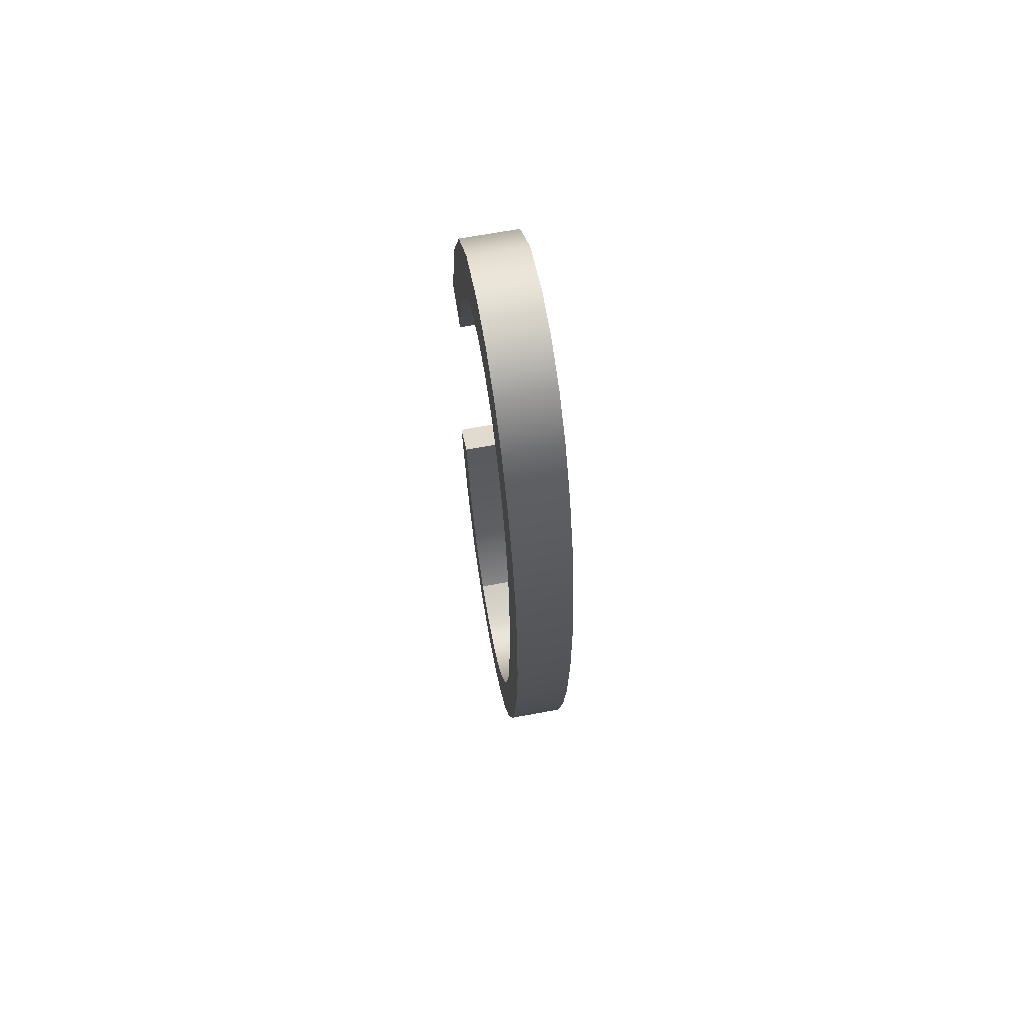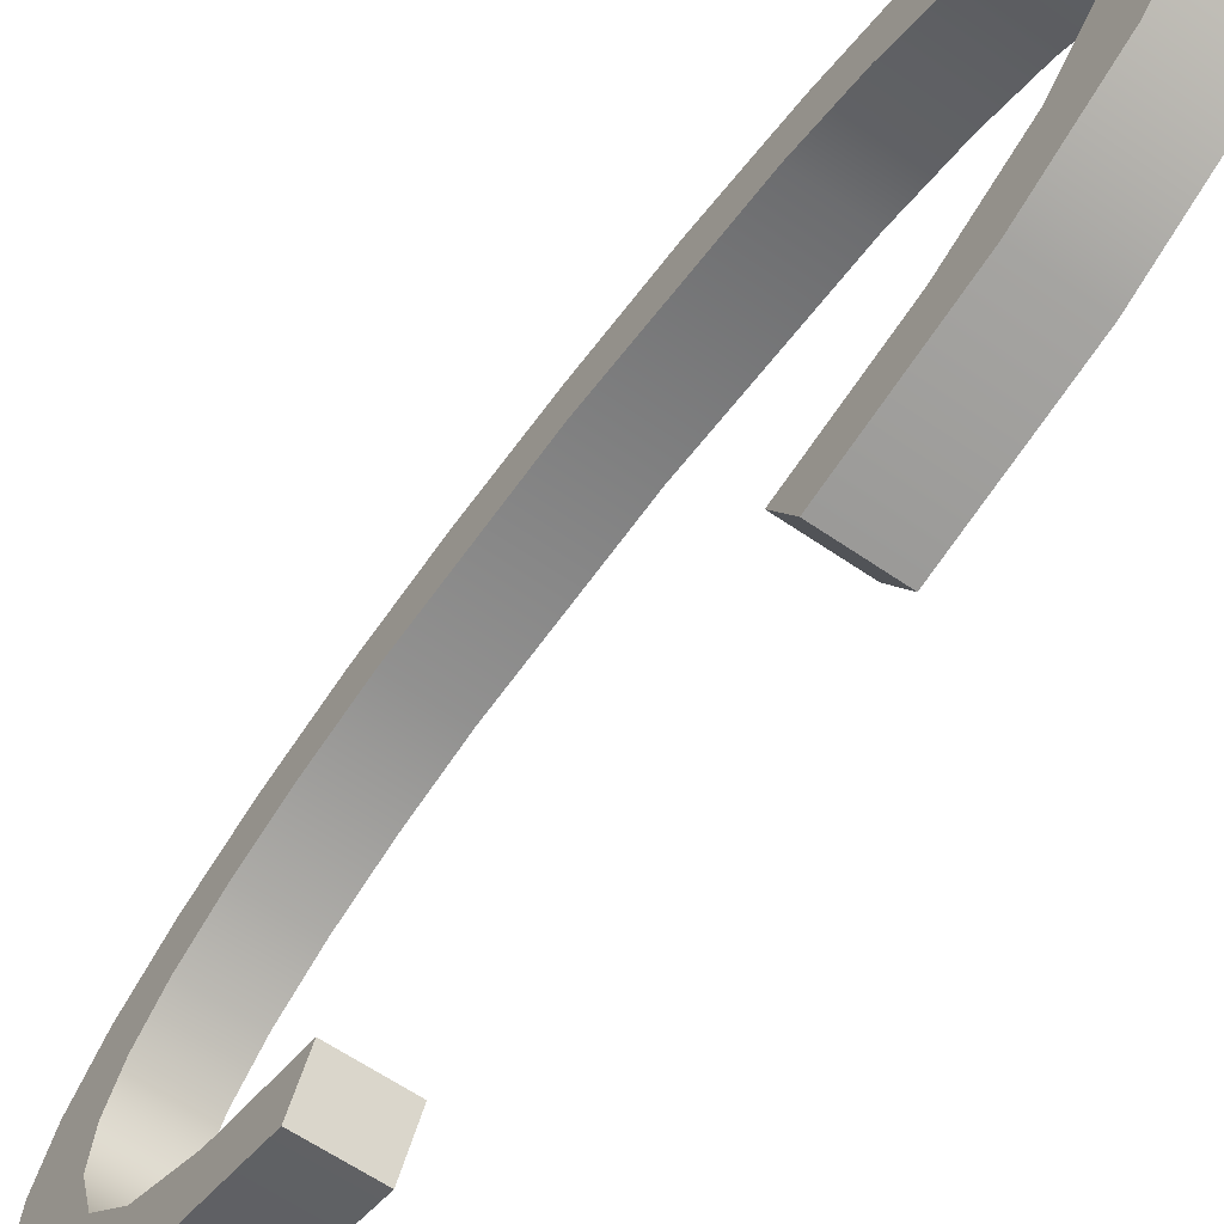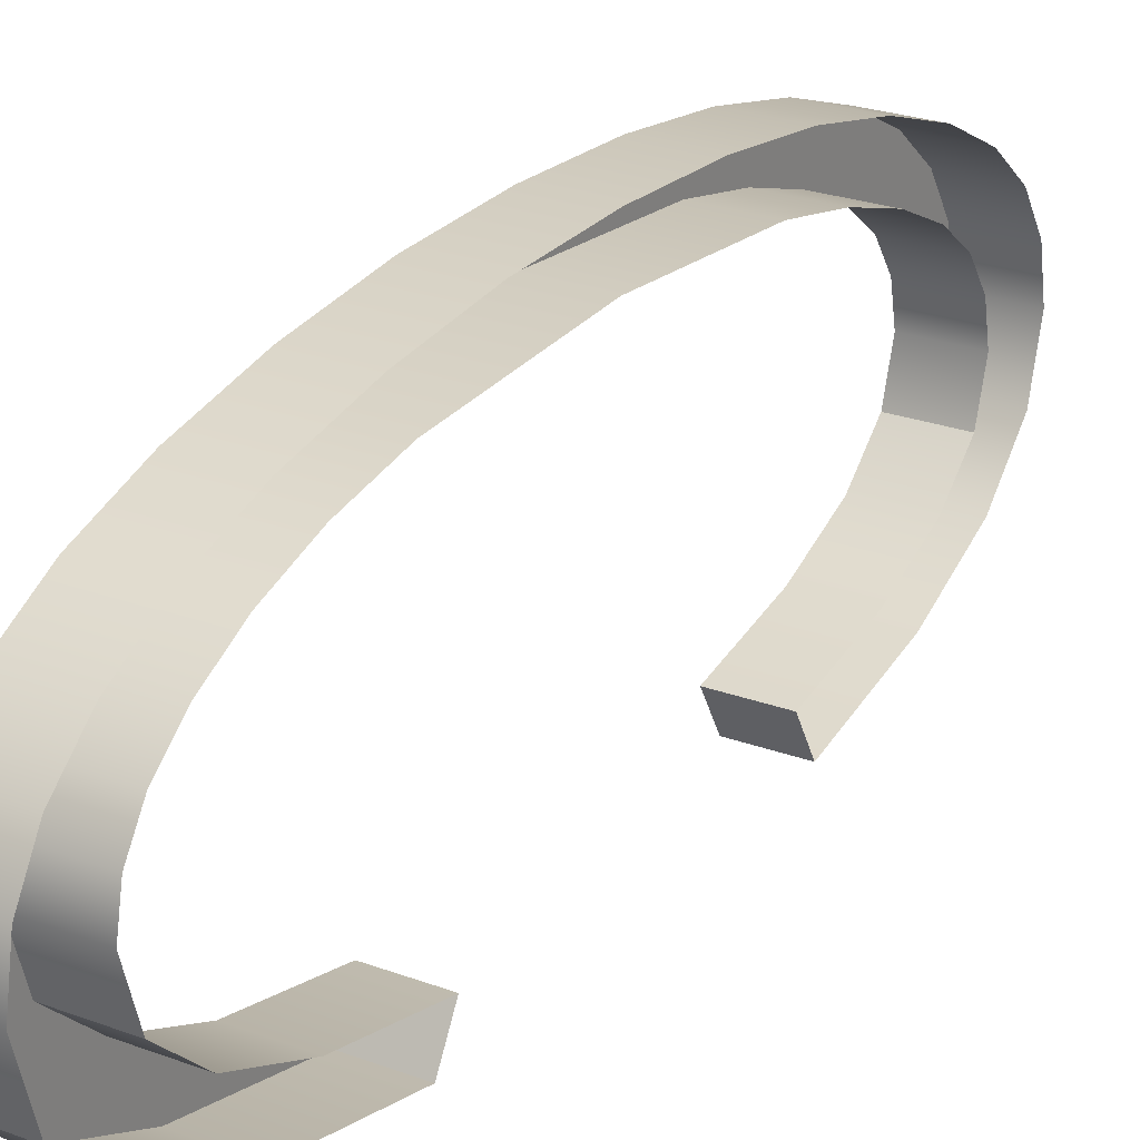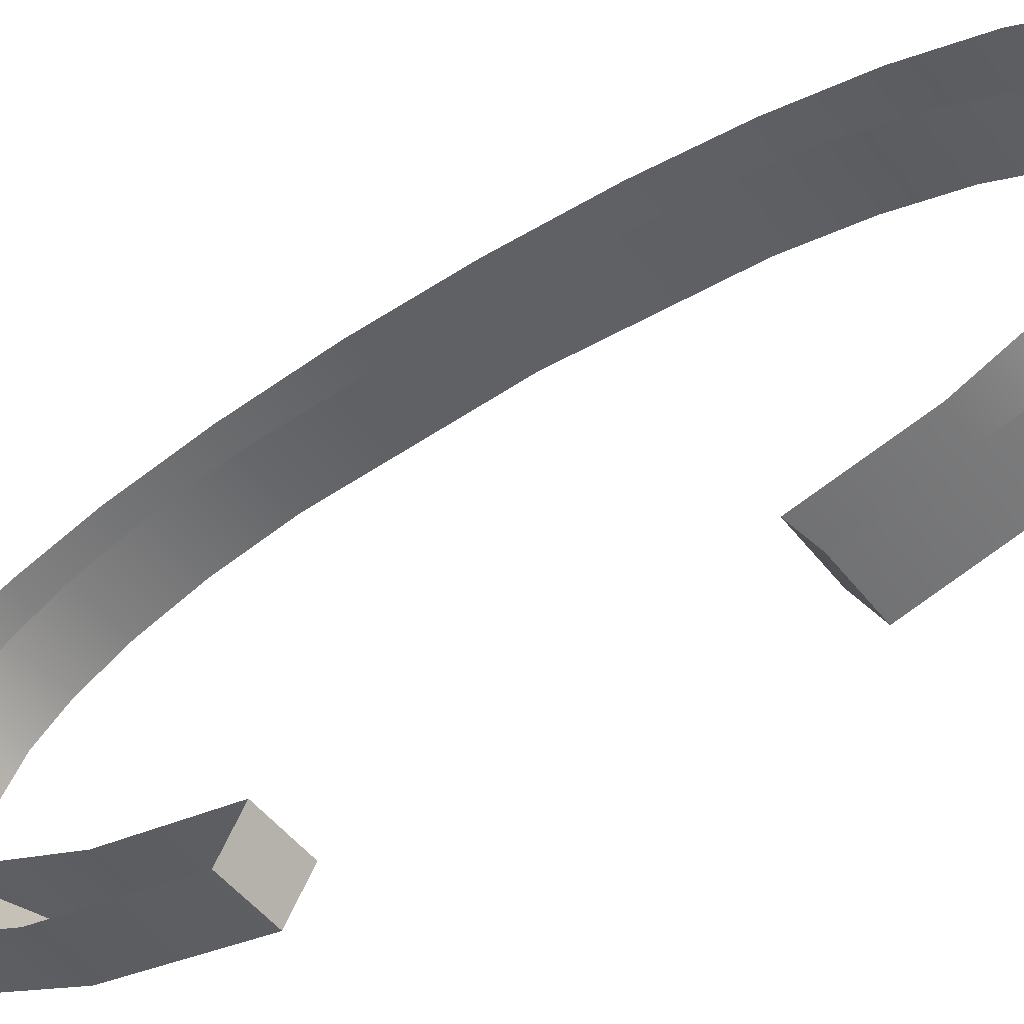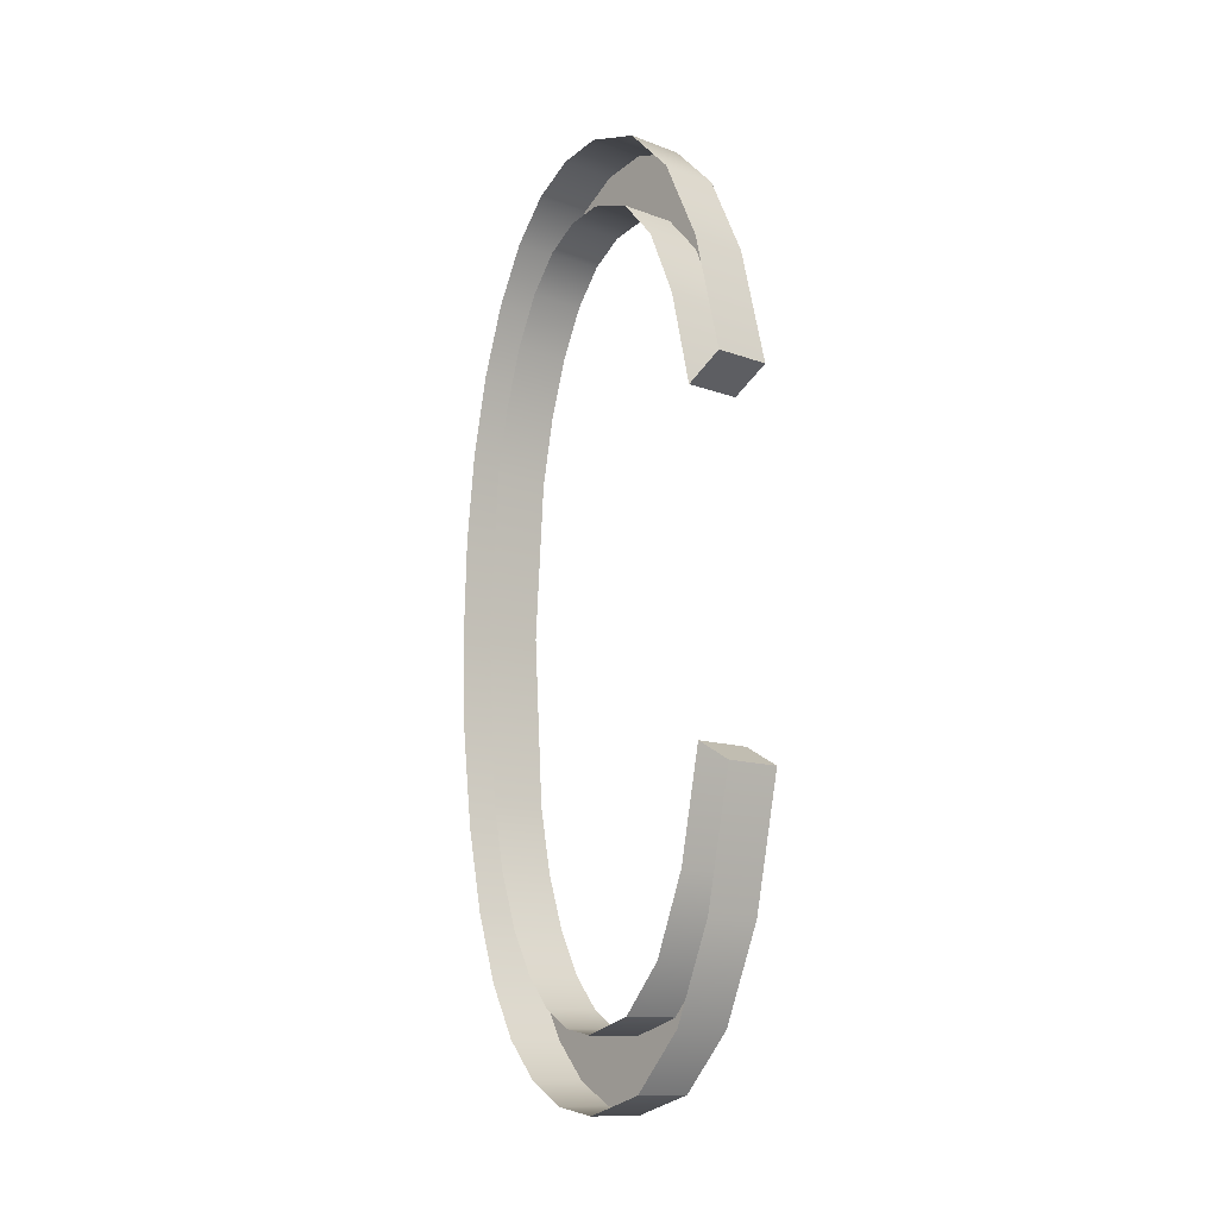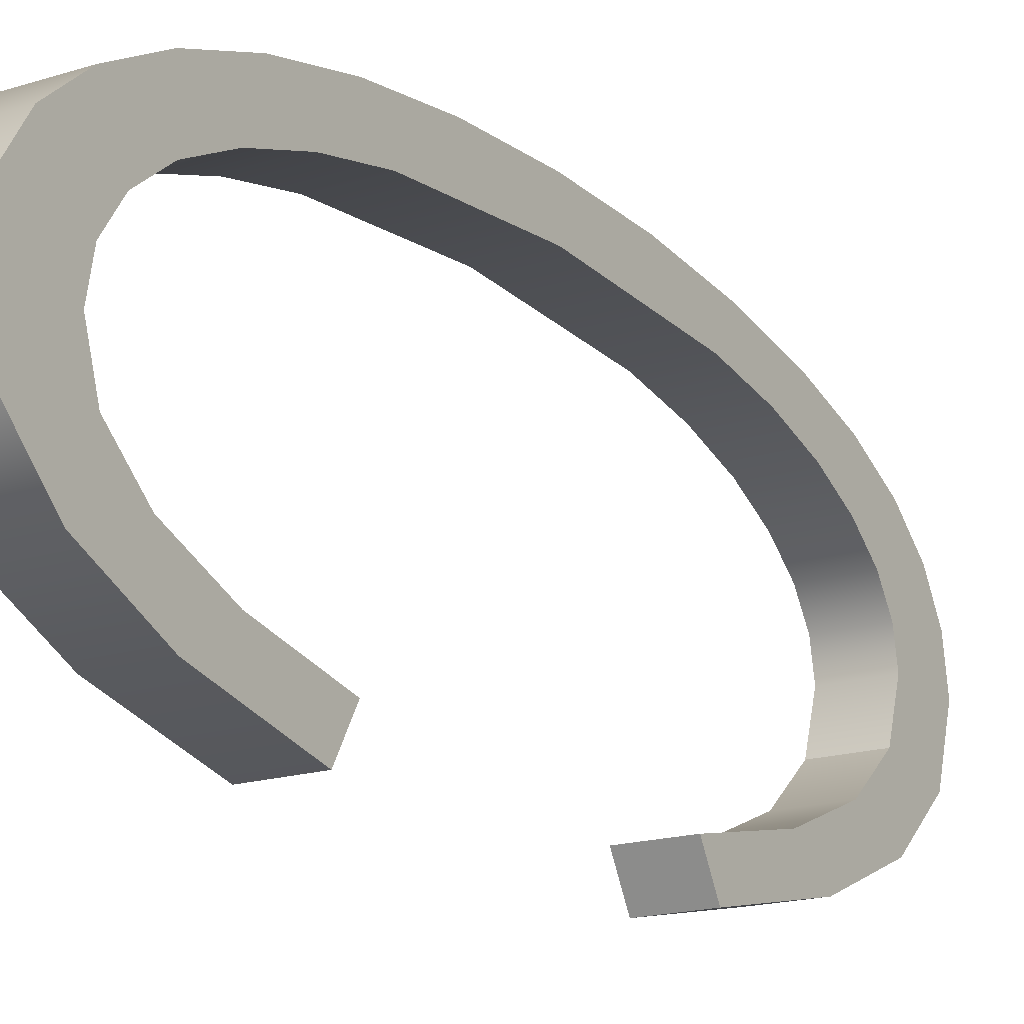
<metadata>
{"format":"obj","ext":"obj","renderer":"f3d","projection":"perspective","resolution":1024,"background":"white","views":[{"elev":67.3,"azim":-10.5,"up":"+Y"},{"elev":-60.0,"azim":-35.6,"up":"+Z"},{"elev":24.5,"azim":31.6,"up":"+Z"},{"elev":-47.8,"azim":125.5,"up":"+Z"},{"elev":-12.4,"azim":139.3,"up":"+Y"},{"elev":-17.1,"azim":-147.2,"up":"+Z"}]}
</metadata>
<code>
o mesh204/mesh204-geometry#mesh204-geometry
v 0.1169 0.1168 0.4934
v 0.1169 0.1162 0.4988
v 0.1169 0.1159 0.4966
v 0.1169 0.1174 0.5008
v 0.1199 0.1159 0.4966
v 0.1199 0.1168 0.4934
v 0.1169 0.1197 0.4908
v 0.1199 0.1162 0.4988
v 0.1169 0.1194 0.4967
v 0.1199 0.1174 0.5008
v 0.1199 0.1197 0.4908
v 0.1169 0.1202 0.4941
v 0.1169 0.1193 0.5025
v 0.1199 0.1193 0.5025
v 0.1169 0.1244 0.4888
v 0.1199 0.1202 0.4941
v 0.1169 0.1198 0.4983
v 0.1199 0.1244 0.4888
v 0.1169 0.1226 0.492
v 0.1199 0.1194 0.4967
v 0.1169 0.122 0.5039
v 0.1169 0.1311 0.4874
v 0.1169 0.1266 0.4904
v 0.1199 0.1226 0.492
v 0.1169 0.1207 0.4998
v 0.1199 0.1198 0.4983
v 0.1199 0.122 0.5039
v 0.1199 0.1311 0.4874
v 0.1199 0.1266 0.4904
v 0.1169 0.1223 0.5011
v 0.1199 0.1254 0.505
v 0.1169 0.1321 0.4893
v 0.1199 0.1321 0.4893
v 0.1199 0.1207 0.4998
v 0.1169 0.1254 0.505
v 0.1199 0.1223 0.5011
v 0.1169 0.1245 0.5023
v 0.1199 0.1297 0.5059
v 0.1169 0.1273 0.5033
v 0.1169 0.1297 0.5059
v 0.1199 0.1245 0.5023
v 0.1199 0.1273 0.5033
v 0.1199 0.1345 0.5065
v 0.1199 0.1308 0.504
v 0.1169 0.1308 0.504
v 0.1169 0.1345 0.5065
v 0.1199 0.1395 0.5067
v 0.1169 0.1394 0.5045
v 0.1169 0.1395 0.5067
v 0.1199 0.1394 0.5045
v 0.1169 0.1445 0.5065
v 0.1169 0.1475 0.504
v 0.1199 0.1445 0.5065
v 0.1199 0.1475 0.504
v 0.1199 0.149 0.506
v 0.1169 0.149 0.506
v 0.1169 0.1509 0.5033
v 0.1199 0.1509 0.5033
v 0.1199 0.1531 0.5052
v 0.1169 0.1531 0.5052
v 0.1199 0.154 0.5023
v 0.1169 0.154 0.5023
v 0.1199 0.1566 0.5039
v 0.1169 0.1566 0.5039
v 0.1169 0.1565 0.5011
v 0.1199 0.1565 0.5011
v 0.1169 0.1595 0.5024
v 0.1169 0.1582 0.4997
v 0.1199 0.1595 0.5024
v 0.1199 0.1582 0.4997
v 0.1199 0.1616 0.5007
v 0.1169 0.1593 0.4981
v 0.1199 0.1593 0.4981
v 0.1169 0.1616 0.5007
v 0.1169 0.1597 0.4964
v 0.1199 0.1629 0.4987
v 0.1199 0.1597 0.4964
v 0.1169 0.16 0.4911
v 0.1169 0.1629 0.4987
v 0.1199 0.159 0.4941
v 0.1169 0.159 0.4941
v 0.1169 0.1625 0.4936
v 0.1199 0.1633 0.4965
v 0.1169 0.1569 0.4923
v 0.1199 0.16 0.4911
v 0.1169 0.1633 0.4965
v 0.1169 0.1559 0.4891
v 0.1199 0.1625 0.4936
v 0.1199 0.1569 0.4923
v 0.1169 0.1535 0.4908
v 0.1199 0.1559 0.4891
v 0.1169 0.1499 0.4877
v 0.1199 0.1535 0.4908
v 0.1169 0.1487 0.4897
v 0.1199 0.1499 0.4877
v 0.1199 0.1487 0.4897
f 1 2 3
f 2 1 4
f 3 2 1
f 4 1 2
f 2 5 3
f 3 5 2
f 3 6 1
f 1 6 3
f 4 1 7
f 7 1 4
f 4 8 2
f 2 8 4
f 5 2 8
f 8 2 5
f 6 3 5
f 5 3 6
f 6 7 1
f 1 7 6
f 4 7 9
f 9 7 4
f 8 4 10
f 10 4 8
f 7 6 11
f 11 6 7
f 9 7 12
f 12 7 9
f 4 9 13
f 13 9 4
f 4 14 10
f 10 14 4
f 11 15 7
f 7 15 11
f 12 7 15
f 15 7 12
f 16 9 12
f 12 9 16
f 17 13 9
f 9 13 17
f 14 4 13
f 13 4 14
f 15 11 18
f 18 11 15
f 12 15 19
f 19 15 12
f 9 16 20
f 20 16 9
f 19 16 12
f 12 16 19
f 13 17 21
f 21 17 13
f 20 17 9
f 9 17 20
f 21 14 13
f 13 14 21
f 18 22 15
f 15 22 18
f 19 15 23
f 23 15 19
f 16 19 24
f 24 19 16
f 21 17 25
f 25 17 21
f 17 20 26
f 26 20 17
f 14 21 27
f 27 21 14
f 22 18 28
f 28 18 22
f 23 15 22
f 22 15 23
f 29 19 23
f 23 19 29
f 19 29 24
f 24 29 19
f 26 25 17
f 17 25 26
f 21 25 30
f 30 25 21
f 21 31 27
f 27 31 21
f 28 32 22
f 22 32 28
f 23 22 32
f 32 22 23
f 23 33 29
f 29 33 23
f 25 26 34
f 34 26 25
f 34 30 25
f 25 30 34
f 21 30 35
f 35 30 21
f 31 21 35
f 35 21 31
f 32 28 33
f 33 28 32
f 33 23 32
f 32 23 33
f 30 34 36
f 36 34 30
f 35 30 37
f 37 30 35
f 35 38 31
f 31 38 35
f 36 37 30
f 30 37 36
f 35 37 39
f 39 37 35
f 38 35 40
f 40 35 38
f 37 36 41
f 41 36 37
f 37 42 39
f 39 42 37
f 35 39 40
f 40 39 35
f 40 43 38
f 38 43 40
f 42 37 41
f 41 37 42
f 44 39 42
f 42 39 44
f 40 39 45
f 45 39 40
f 43 40 46
f 46 40 43
f 39 44 45
f 45 44 39
f 40 45 46
f 46 45 40
f 46 47 43
f 43 47 46
f 44 48 45
f 45 48 44
f 46 45 48
f 48 45 46
f 47 46 49
f 49 46 47
f 48 44 50
f 50 44 48
f 46 48 49
f 49 48 46
f 51 47 49
f 49 47 51
f 50 52 48
f 48 52 50
f 49 48 52
f 52 48 49
f 47 51 53
f 53 51 47
f 49 52 51
f 51 52 49
f 52 50 54
f 54 50 52
f 51 55 53
f 53 55 51
f 51 52 56
f 56 52 51
f 54 57 52
f 52 57 54
f 55 51 56
f 56 51 55
f 56 52 57
f 57 52 56
f 57 54 58
f 58 54 57
f 56 59 55
f 55 59 56
f 56 57 60
f 60 57 56
f 61 57 58
f 58 57 61
f 59 56 60
f 60 56 59
f 60 57 62
f 62 57 60
f 57 61 62
f 62 61 57
f 60 63 59
f 59 63 60
f 60 62 64
f 64 62 60
f 61 65 62
f 62 65 61
f 63 60 64
f 64 60 63
f 64 62 65
f 65 62 64
f 65 61 66
f 66 61 65
f 67 63 64
f 64 63 67
f 64 65 68
f 68 65 64
f 66 68 65
f 65 68 66
f 63 67 69
f 69 67 63
f 64 68 67
f 67 68 64
f 68 66 70
f 70 66 68
f 67 71 69
f 69 71 67
f 67 68 72
f 72 68 67
f 73 68 70
f 70 68 73
f 71 67 74
f 74 67 71
f 68 73 72
f 72 73 68
f 67 72 75
f 75 72 67
f 67 75 74
f 74 75 67
f 74 76 71
f 71 76 74
f 77 72 73
f 73 72 77
f 72 77 75
f 75 77 72
f 74 75 78
f 78 75 74
f 76 74 79
f 79 74 76
f 80 75 77
f 77 75 80
f 81 78 75
f 75 78 81
f 74 78 82
f 82 78 74
f 74 82 79
f 79 82 74
f 79 83 76
f 76 83 79
f 75 80 81
f 81 80 75
f 84 78 81
f 81 78 84
f 85 82 78
f 78 82 85
f 79 82 86
f 86 82 79
f 83 79 86
f 86 79 83
f 80 84 81
f 81 84 80
f 84 87 78
f 78 87 84
f 82 85 88
f 88 85 82
f 87 85 78
f 78 85 87
f 88 86 82
f 82 86 88
f 86 88 83
f 83 88 86
f 84 80 89
f 89 80 84
f 90 87 84
f 84 87 90
f 85 87 91
f 91 87 85
f 89 90 84
f 84 90 89
f 90 92 87
f 87 92 90
f 92 91 87
f 87 91 92
f 90 89 93
f 93 89 90
f 92 90 94
f 94 90 92
f 91 92 95
f 95 92 91
f 93 94 90
f 90 94 93
f 94 95 92
f 92 95 94
f 94 93 96
f 96 93 94
f 95 94 96
f 96 94 95

</code>
